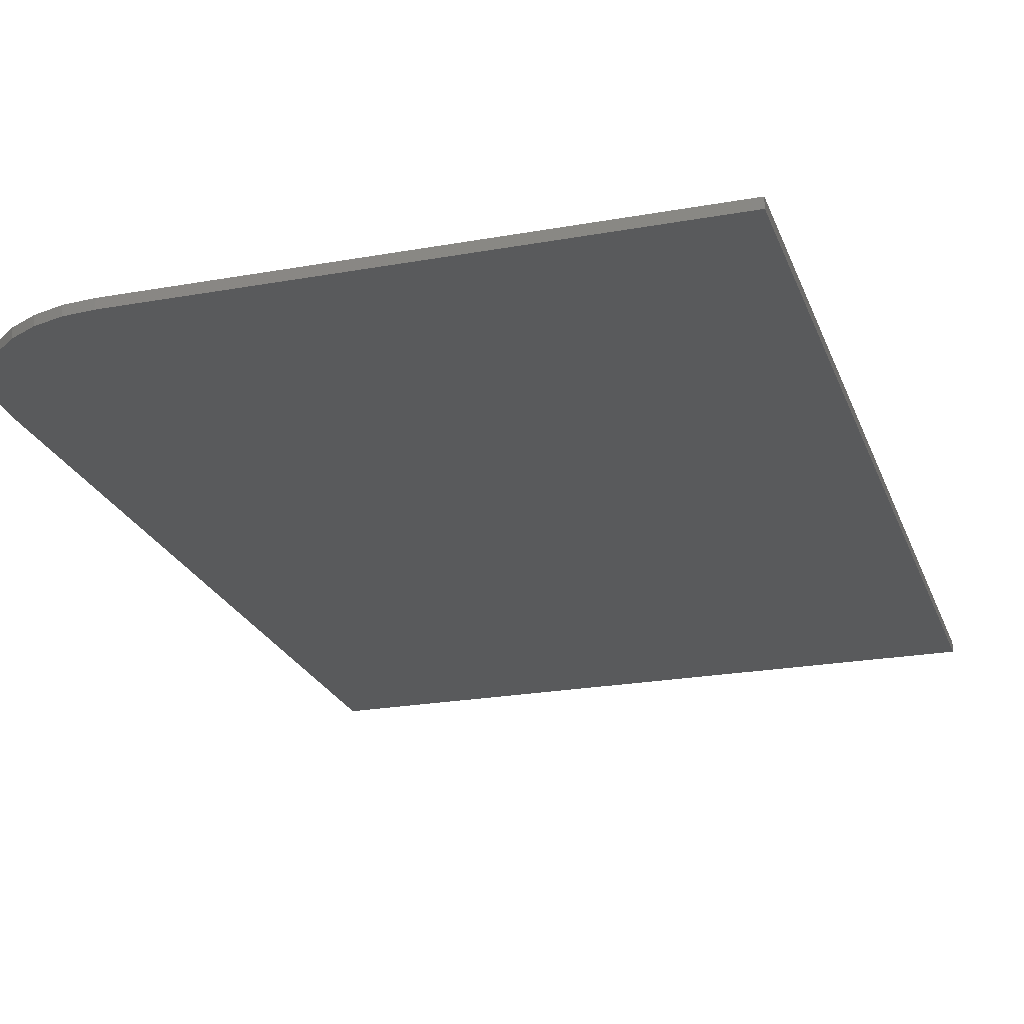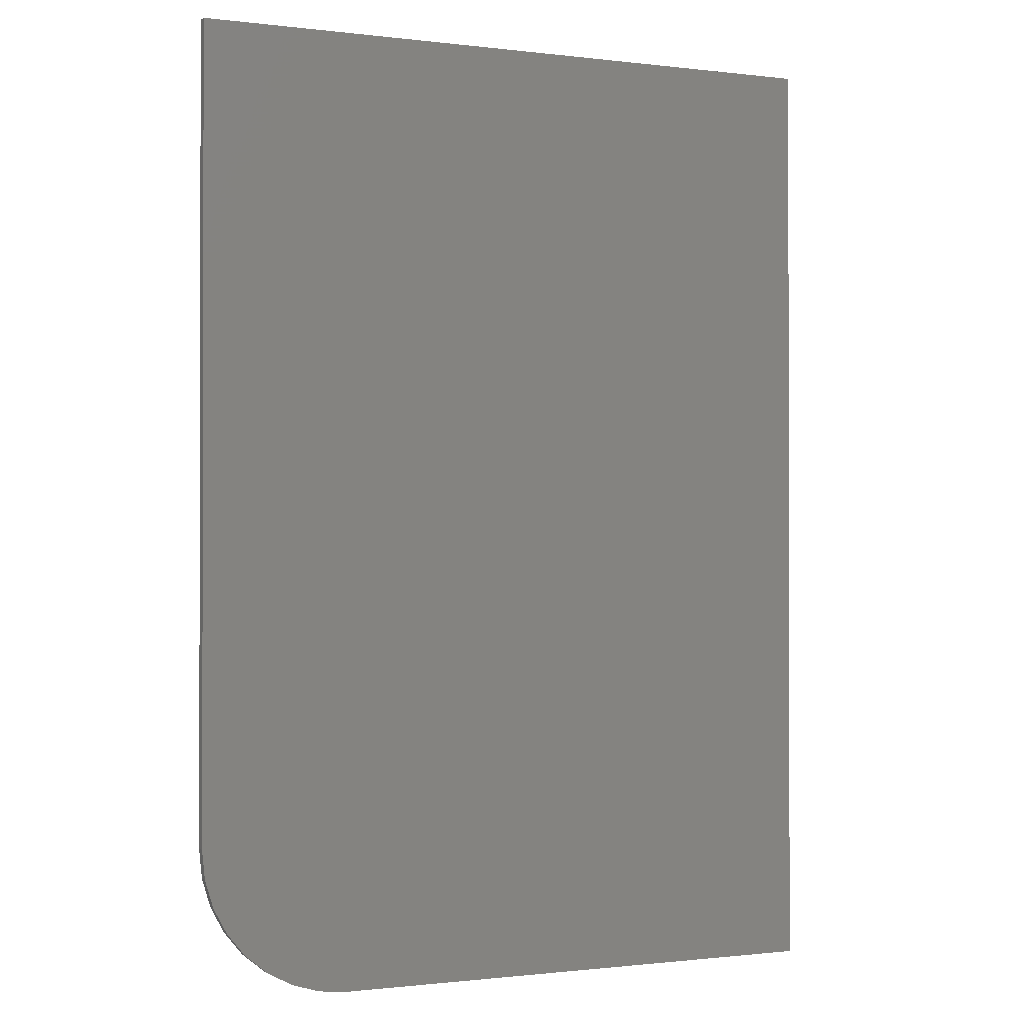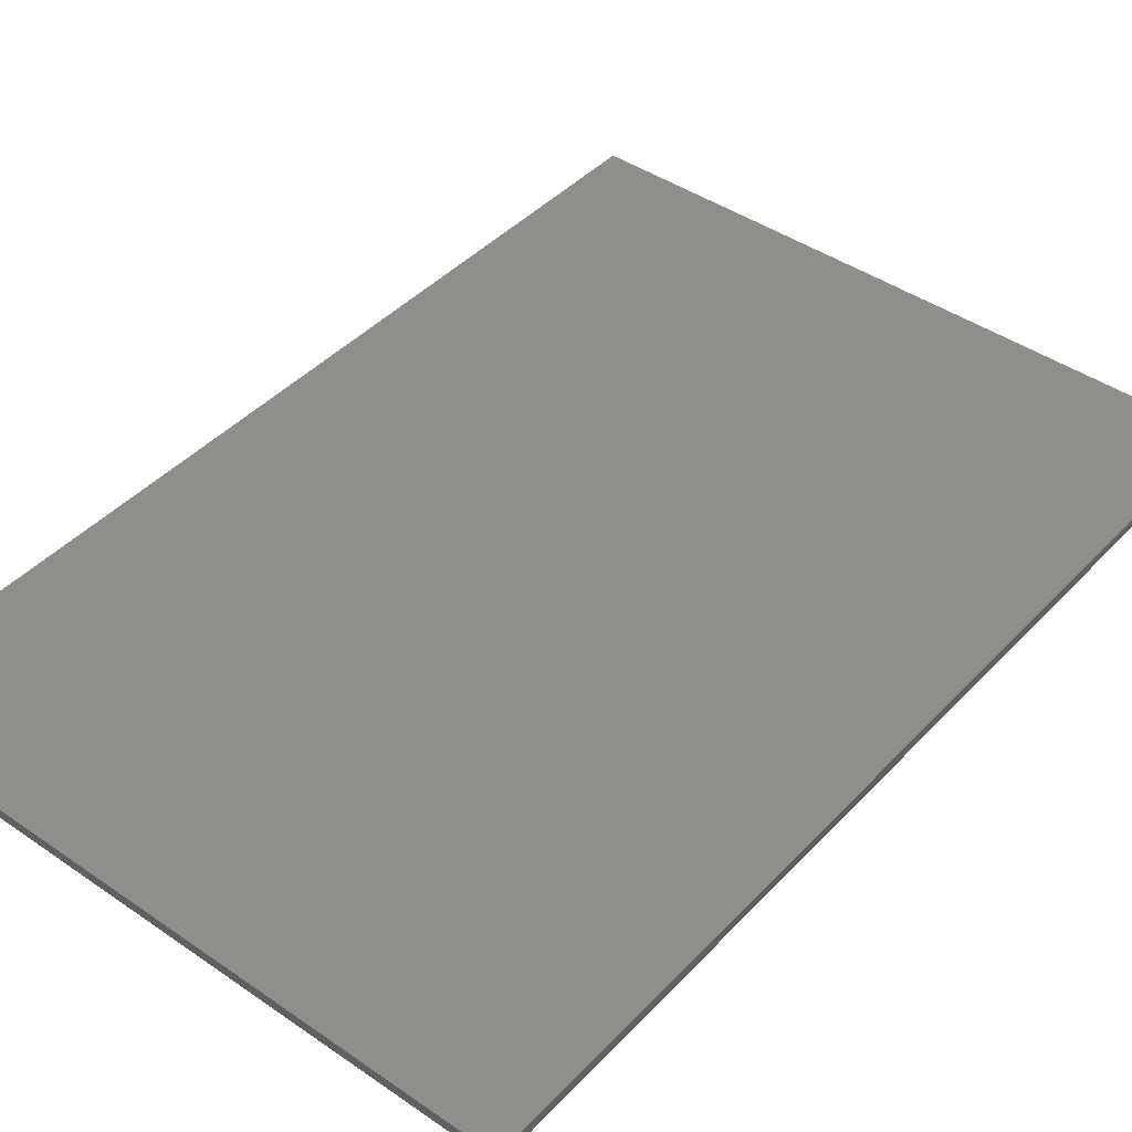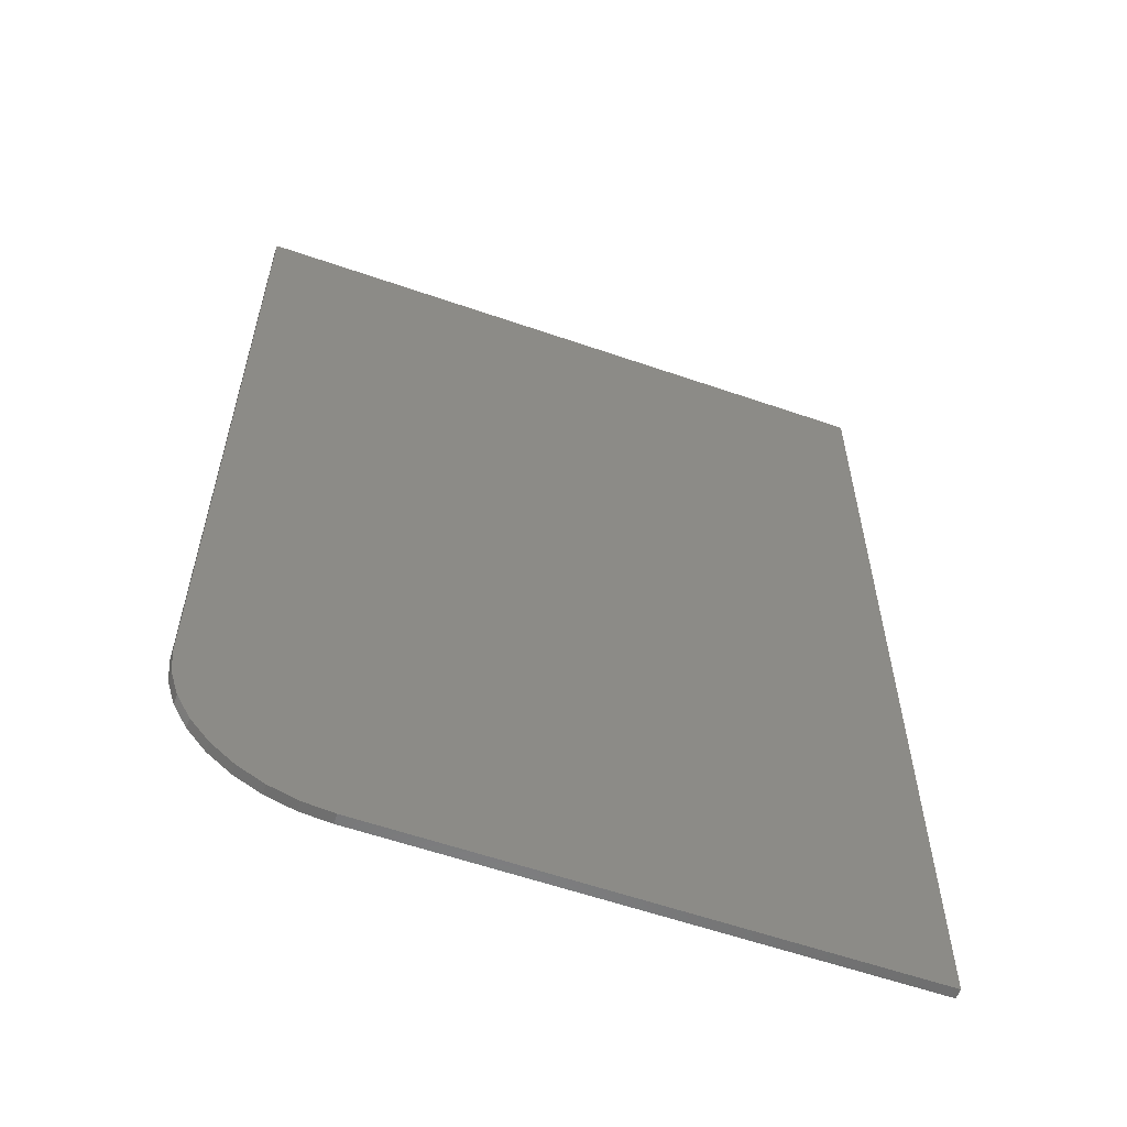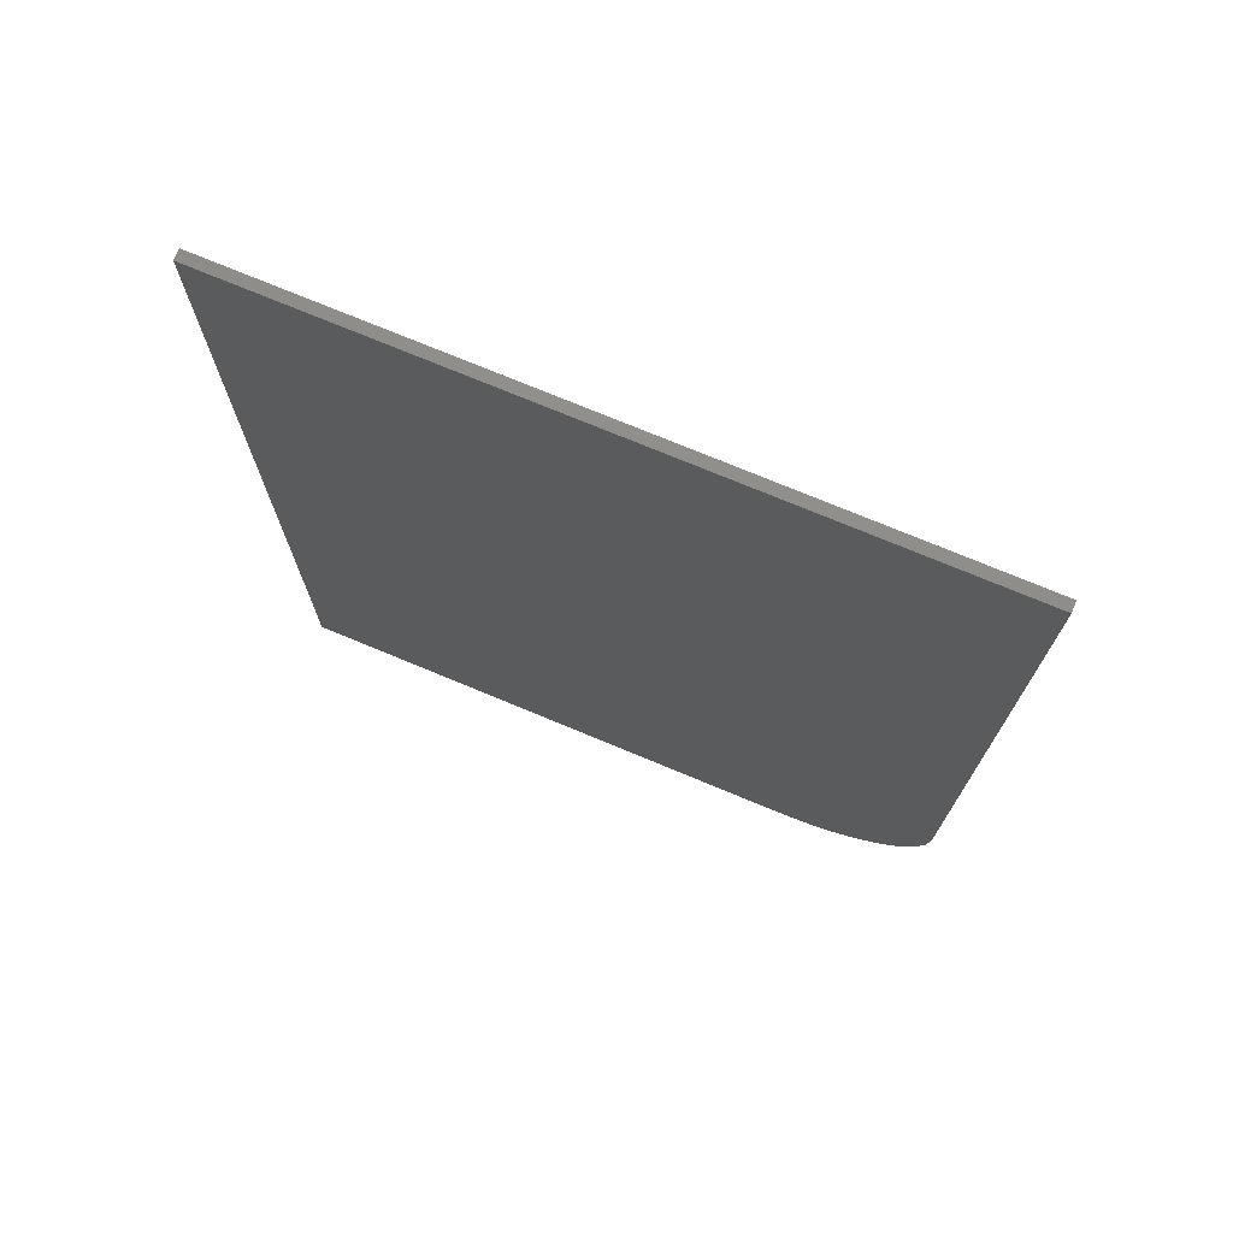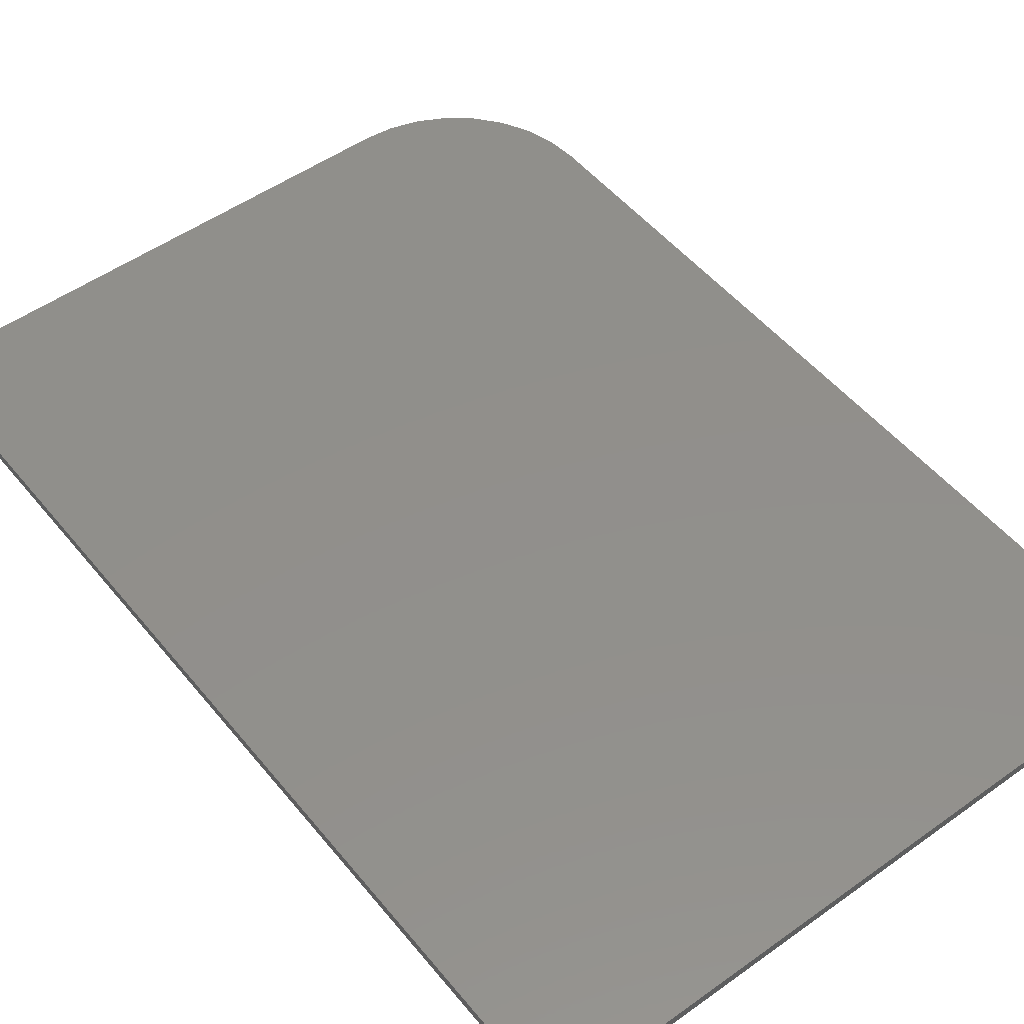
<metadata>
{"format":"stl","ext":"stl","renderer":"f3d","projection":"perspective","resolution":1024,"background":"white","views":[{"elev":-23.0,"azim":-162.9,"up":"+Y"},{"elev":-0.8,"azim":155.2,"up":"+Z"},{"elev":43.0,"azim":-140.7,"up":"+Y"},{"elev":-59.1,"azim":160.4,"up":"+Z"},{"elev":74.3,"azim":22.6,"up":"+Z"},{"elev":51.1,"azim":-37.9,"up":"+Y"}]}
</metadata>
<code>
# stl→obj: 24 verts, 44 faces
v 0.4039 -0.007812 -0.75
v 0.4267 -0.007812 -0.7477
v 0 -0.007812 -0.75
v 0.5211 -0.007812 -0.6328
v 0.5211 -0.007812 0
v 4.592e-17 -0.007812 0
v 0.4487 -0.007812 -0.7411
v 0.469 -0.007812 -0.7303
v 0.4867 -0.007812 -0.7157
v 0.5013 -0.007812 -0.6979
v 0.5121 -0.007812 -0.6777
v 0.5188 -0.007812 -0.6557
v 0 0 -0.75
v 0.4267 2.5e-19 -0.7477
v 0.4039 -2.746e-33 -0.75
v 0.5211 1.301e-17 -0.6328
v 0.5188 1.047e-17 -0.6557
v 0.5121 8.032e-18 -0.6777
v 0.5013 5.782e-18 -0.6979
v 0.4867 3.811e-18 -0.7157
v 0.469 2.193e-18 -0.7303
v 0.4487 9.904e-19 -0.7411
v 4.592e-17 8.327e-17 0
v 0.5211 8.327e-17 0
f 1 2 3
f 4 5 6
f 4 6 3
f 4 3 2
f 4 2 7
f 4 7 8
f 4 8 9
f 4 9 10
f 4 10 11
f 4 11 12
f 13 14 15
f 16 17 18
f 16 18 19
f 16 19 20
f 16 20 21
f 16 21 22
f 16 22 14
f 16 14 13
f 16 13 23
f 16 23 24
f 4 16 5
f 5 16 24
f 3 13 1
f 1 13 15
f 16 4 17
f 17 4 12
f 17 12 18
f 18 12 11
f 18 11 19
f 19 11 10
f 19 10 20
f 20 10 9
f 20 9 21
f 21 9 8
f 21 8 22
f 22 8 7
f 22 7 14
f 14 7 2
f 14 2 15
f 15 2 1
f 6 23 3
f 3 23 13
f 5 24 6
f 6 24 23

</code>
